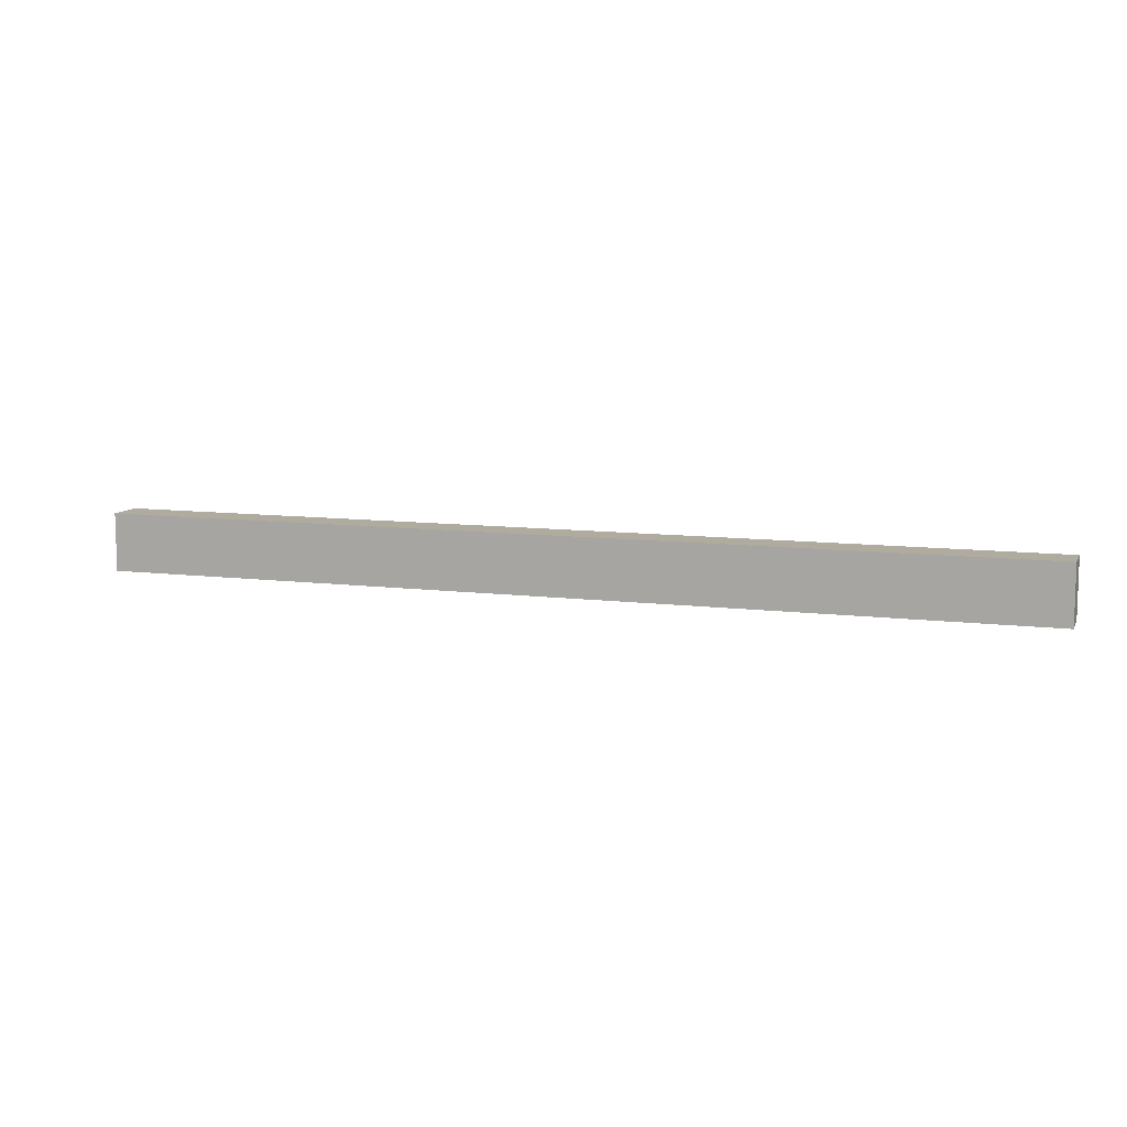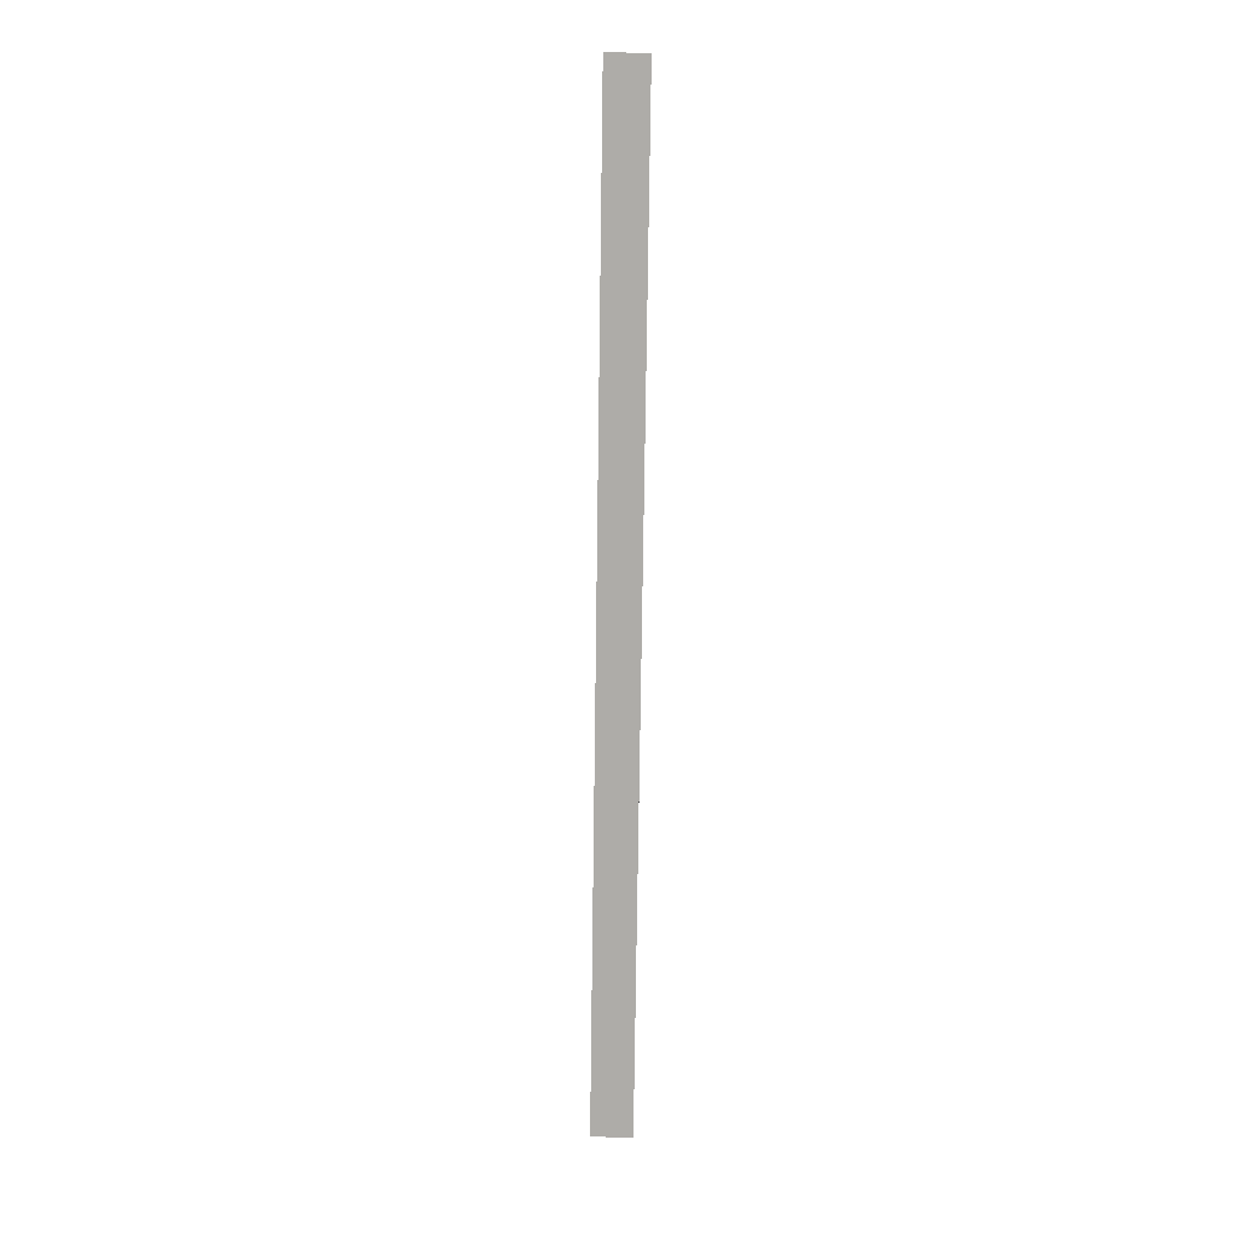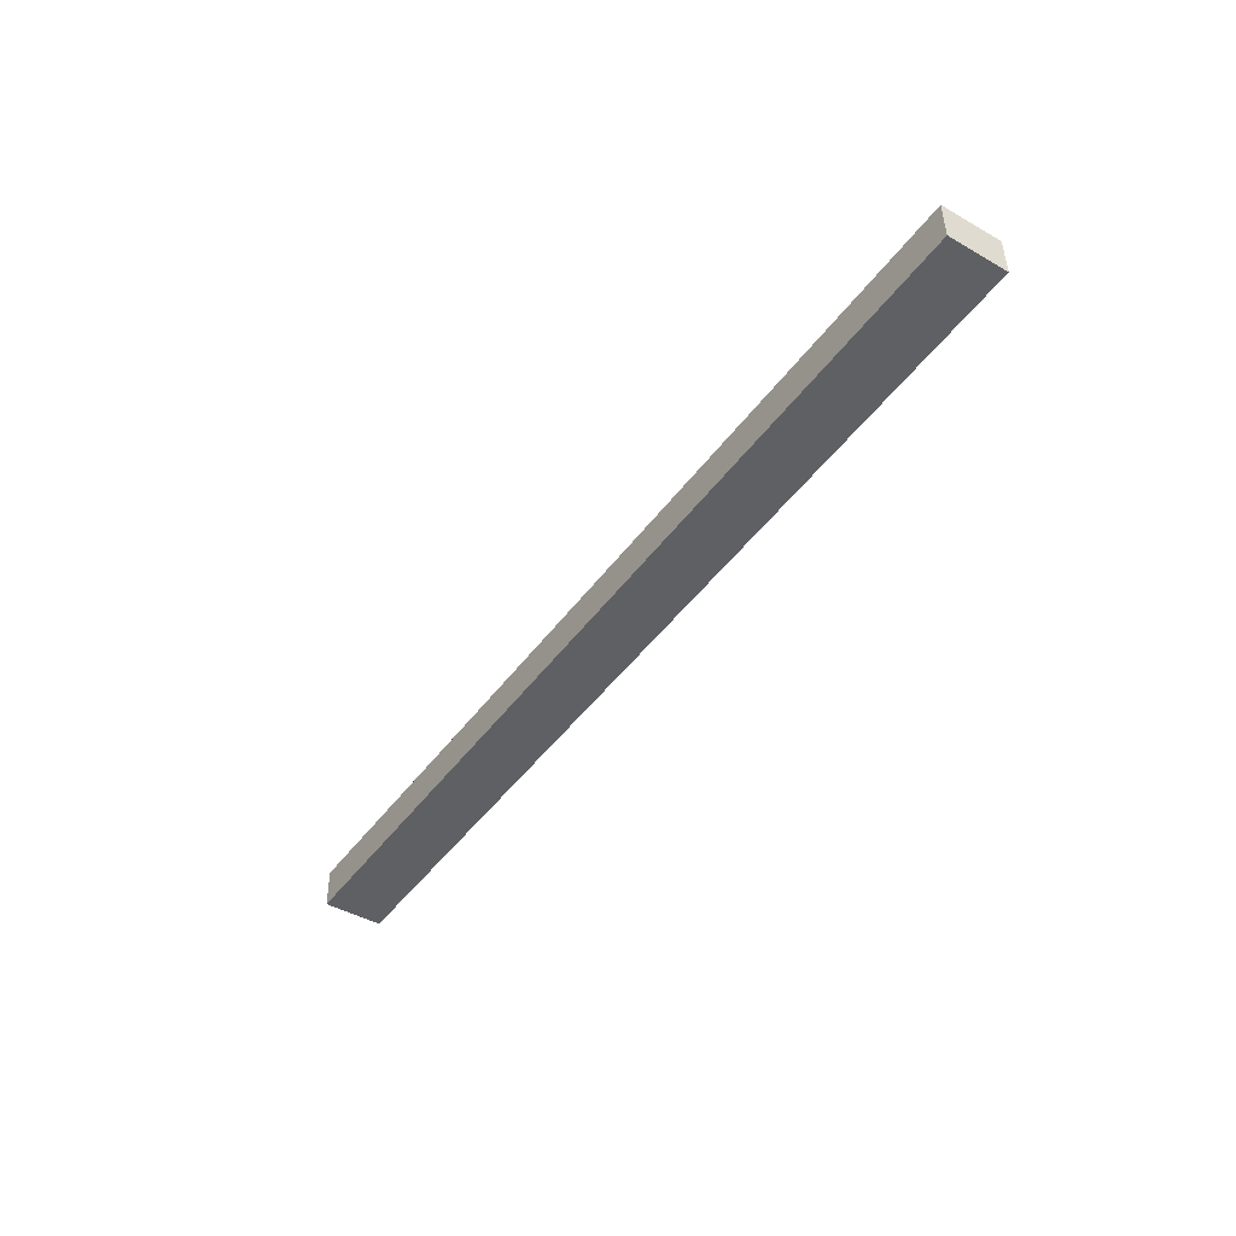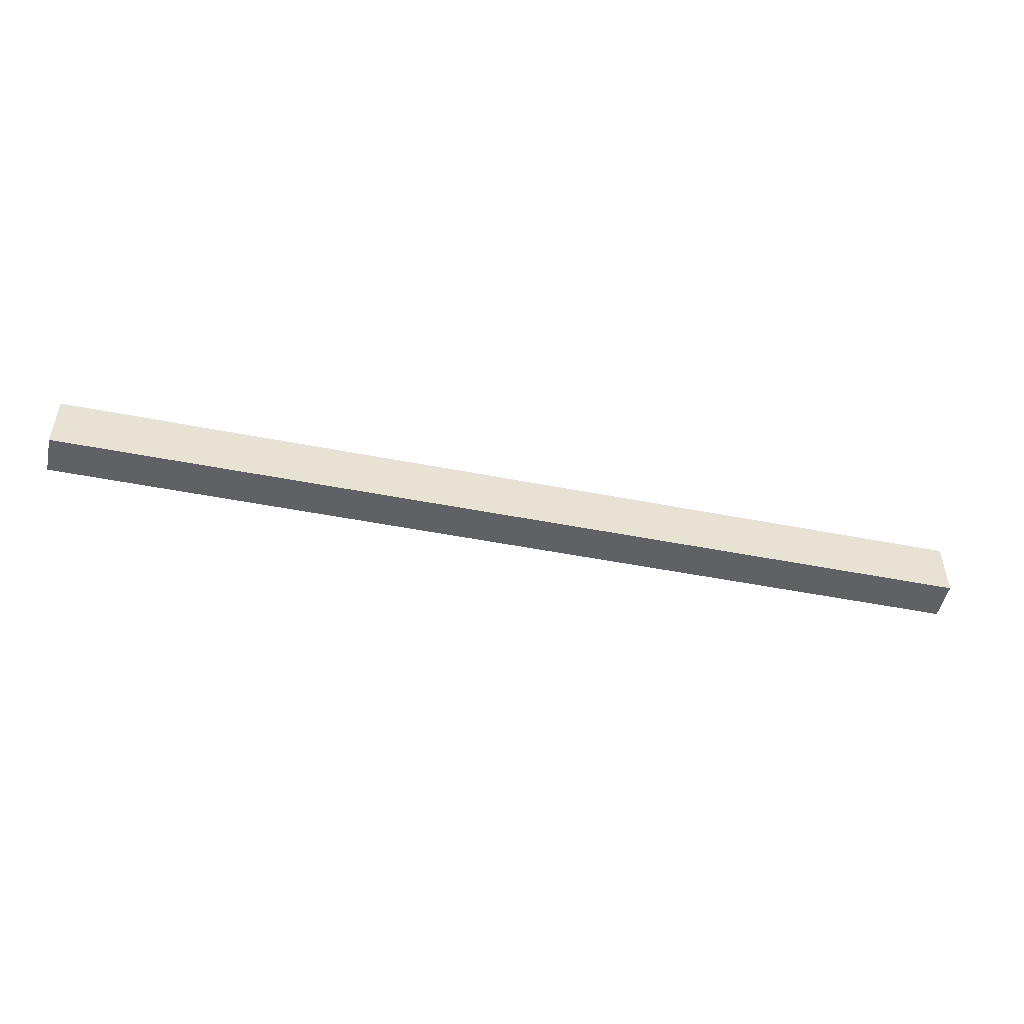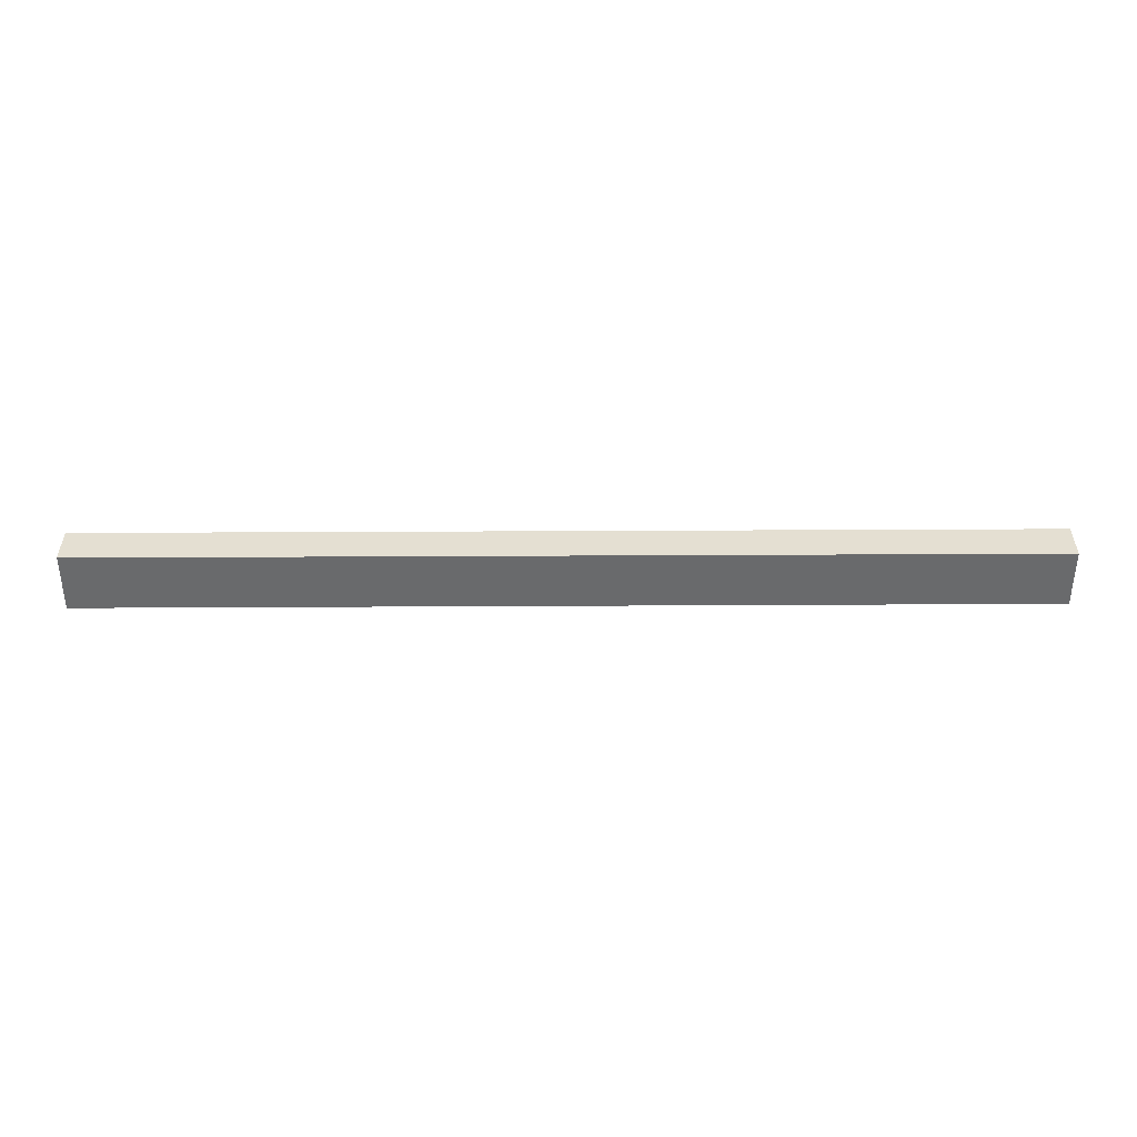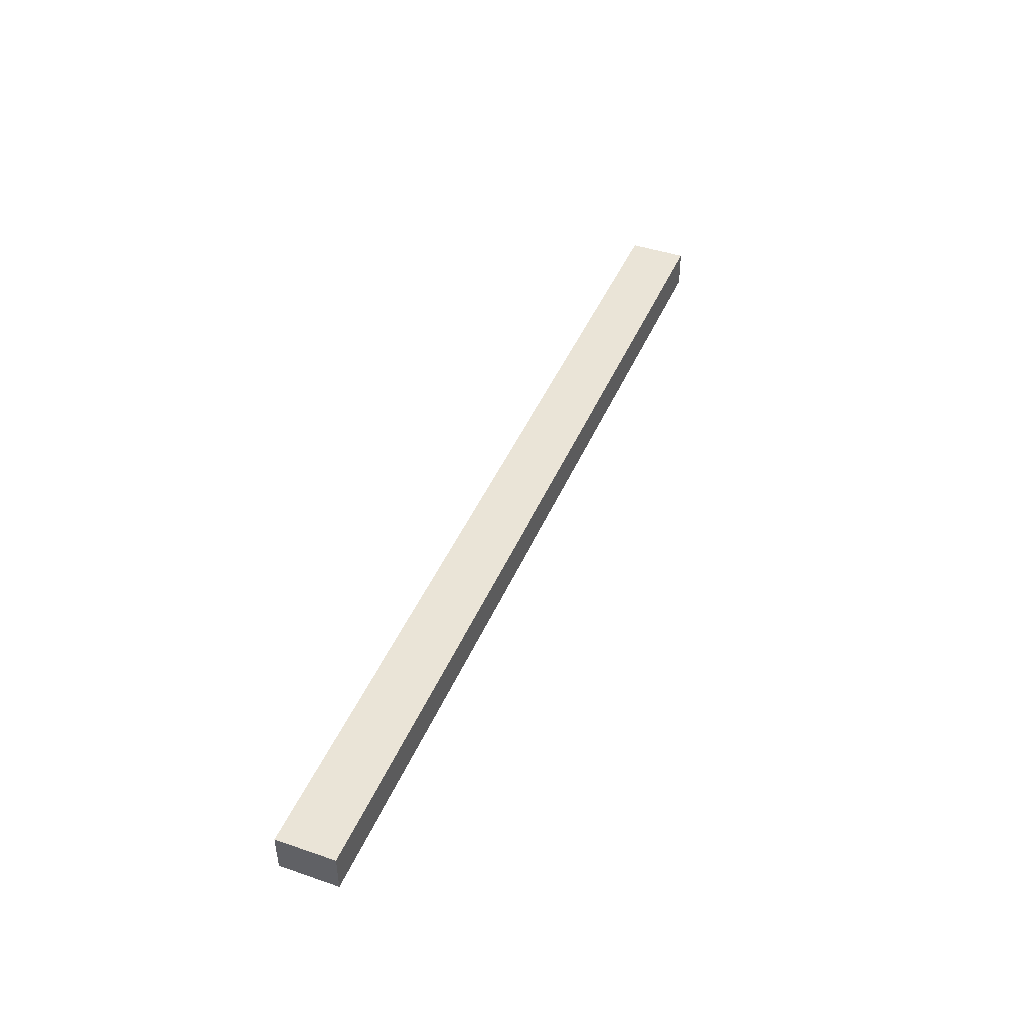
<metadata>
{"format":"obj","ext":"obj","renderer":"f3d","projection":"perspective","resolution":1024,"background":"white","views":[{"elev":9.6,"azim":-160.7,"up":"+Y"},{"elev":-77.0,"azim":-89.8,"up":"+Y"},{"elev":-44.2,"azim":-123.8,"up":"+Z"},{"elev":-49.2,"azim":-11.3,"up":"+Y"},{"elev":37.1,"azim":-179.4,"up":"+Y"},{"elev":43.0,"azim":112.1,"up":"+Z"}]}
</metadata>
<code>
g default
v -3.997 0 4.384
v 4.002 0 4.244
v -3.997 0.5 4.384
v 4.002 0.5 4.244
v -4.002 0.5 4.054
v 3.997 0.5 3.914
v -4.002 0 4.054
v 3.997 0 3.914
v 0.00288 0 4.314
v 0.00288 0.5 4.314
v -0.00288 0.5 3.984
v -0.00288 0 3.984
v -3.997 0.25 4.384
v 4.002 0.25 4.244
v -3.999 0.5 4.219
v 3.999 0.5 4.079
v -4.002 0.25 4.054
v 3.997 0.25 3.914
v -3.999 0 4.219
v 3.999 0 4.079
g pCube14
f 1 9 2 14 4 10 3 13
f 3 10 4 16 6 11 5 15
f 5 11 6 18 8 12 7 17
f 7 12 8 20 2 9 1 19
f 2 20 8 18 6 16 4 14
f 7 19 1 13 3 15 5 17

</code>
